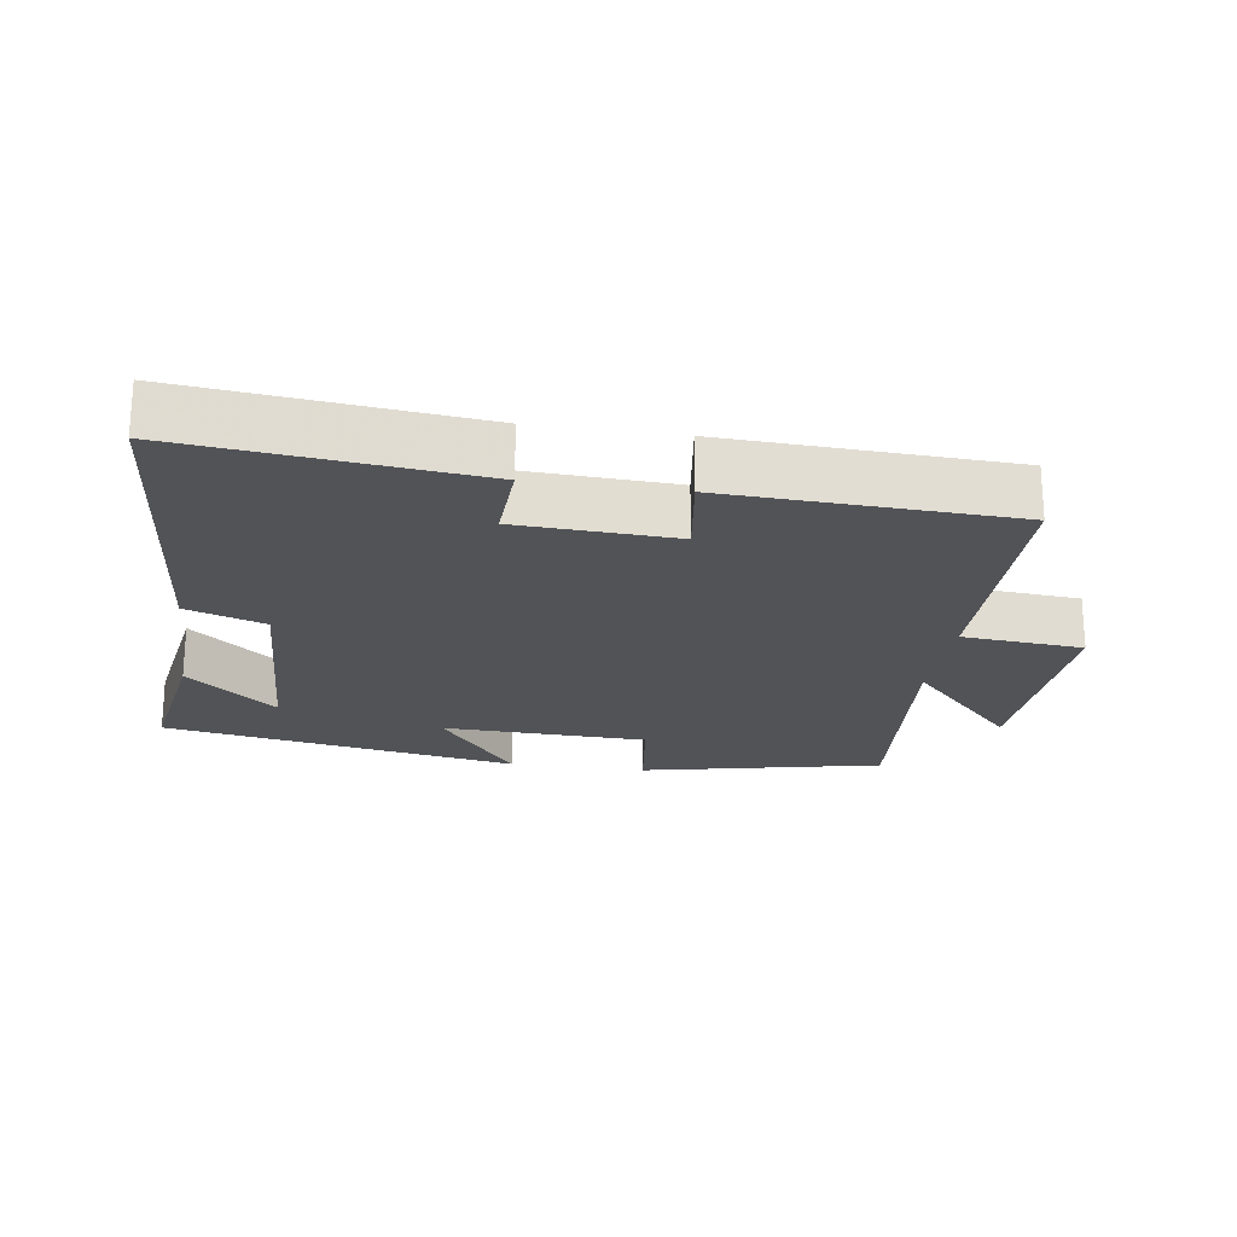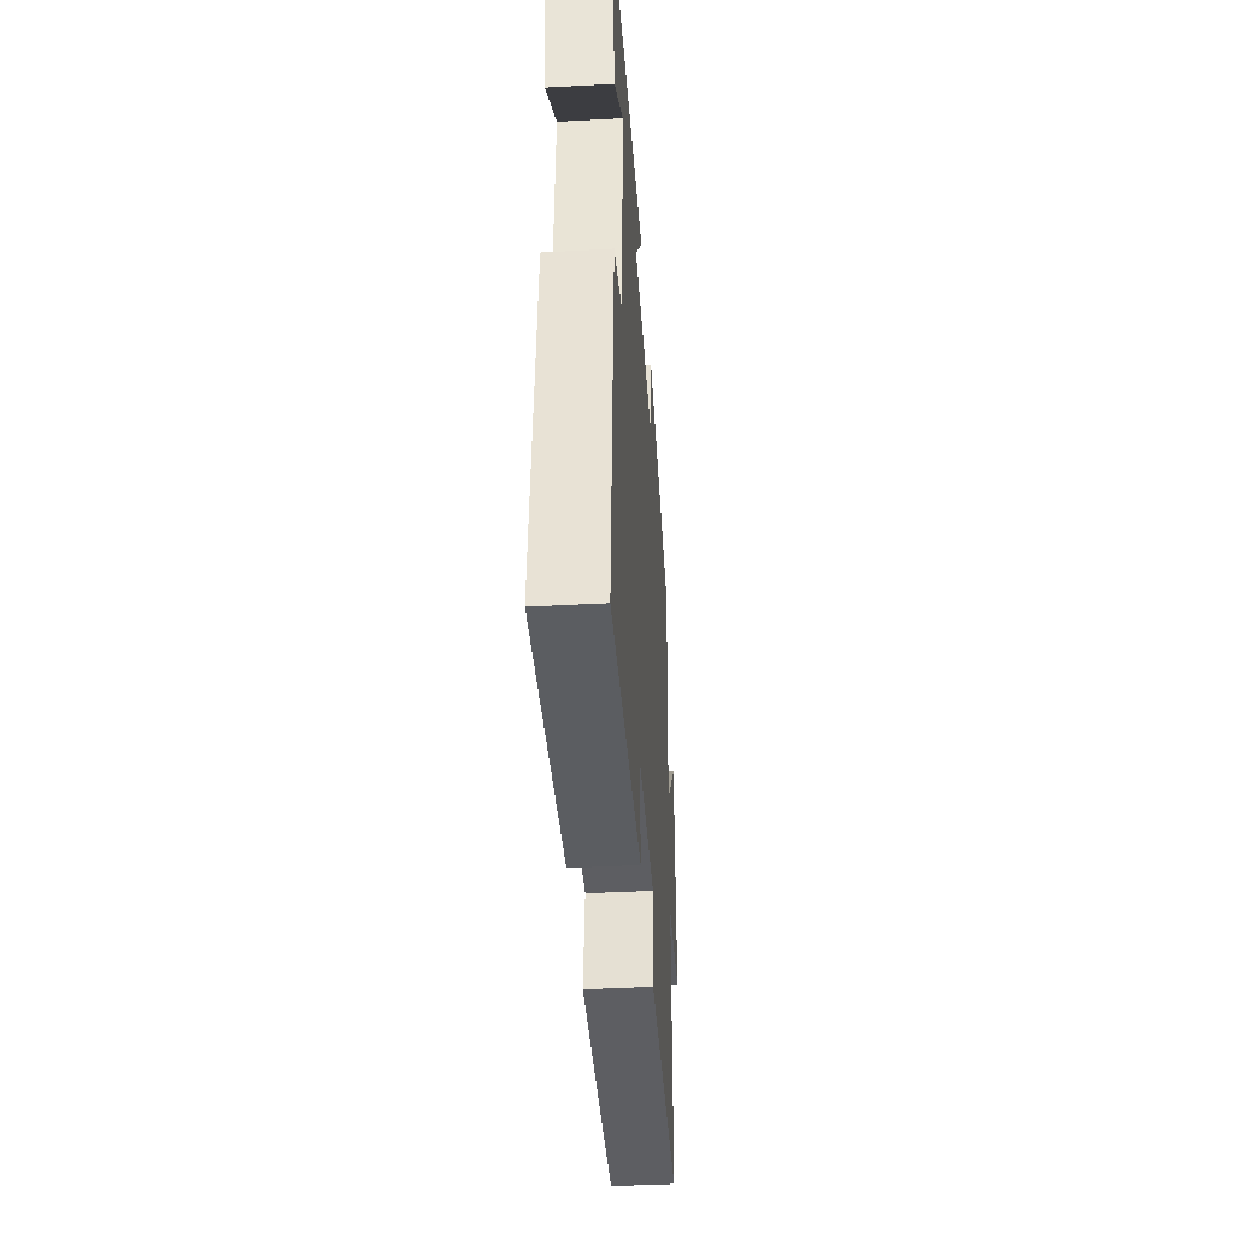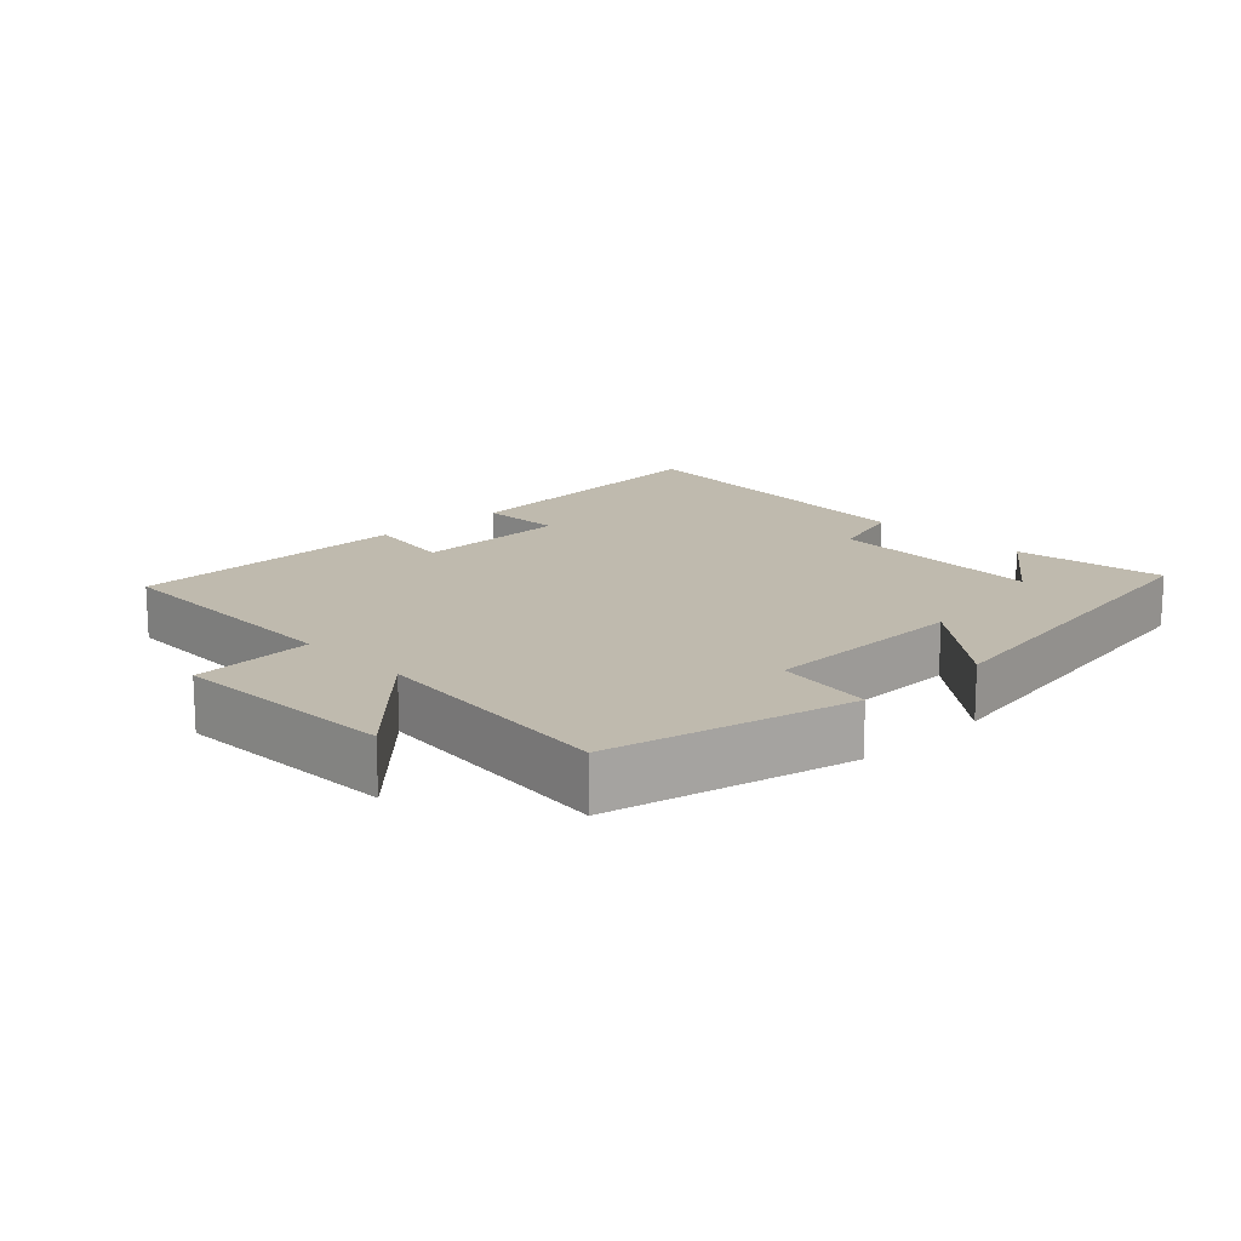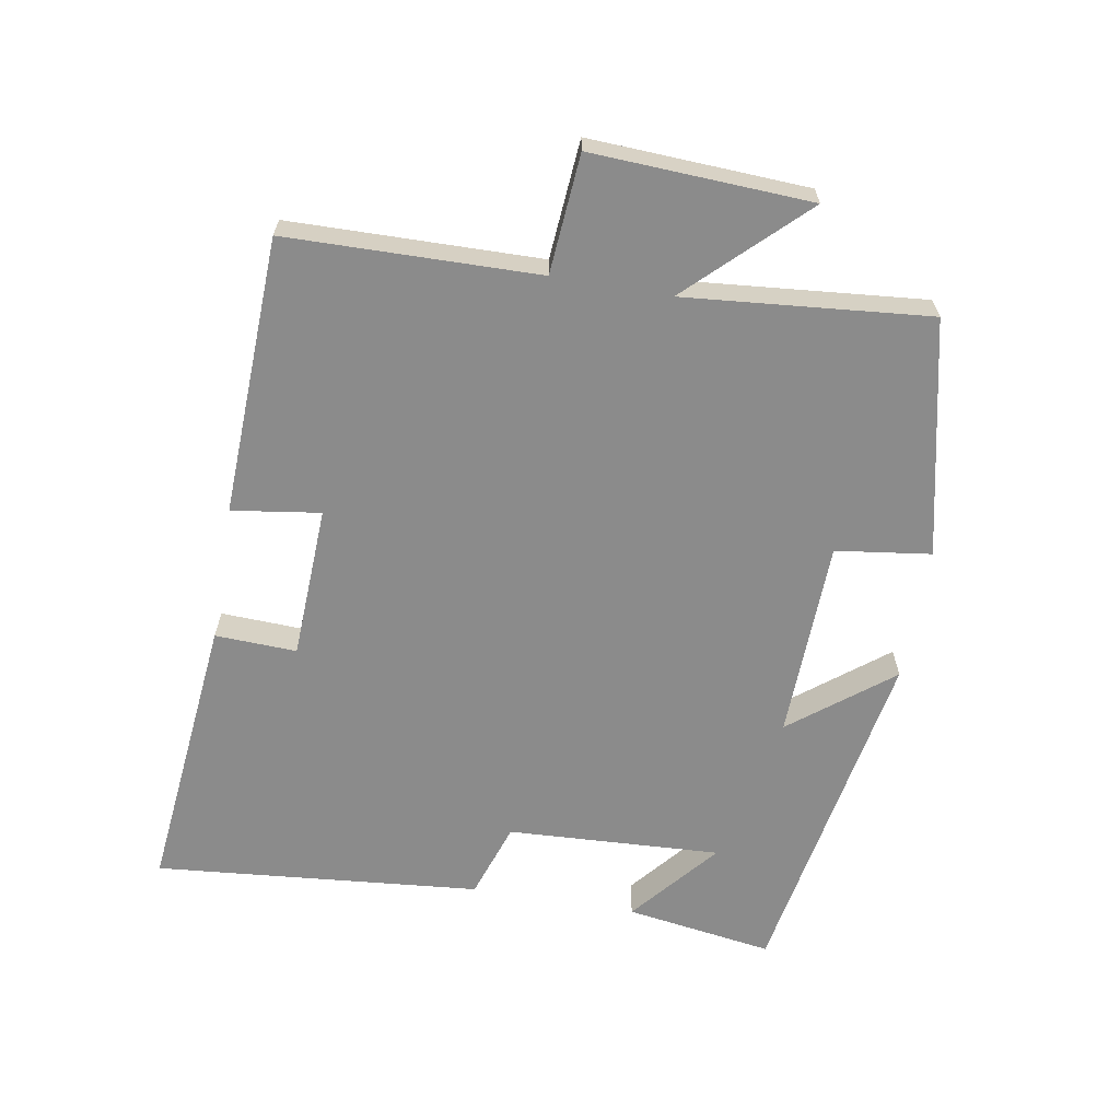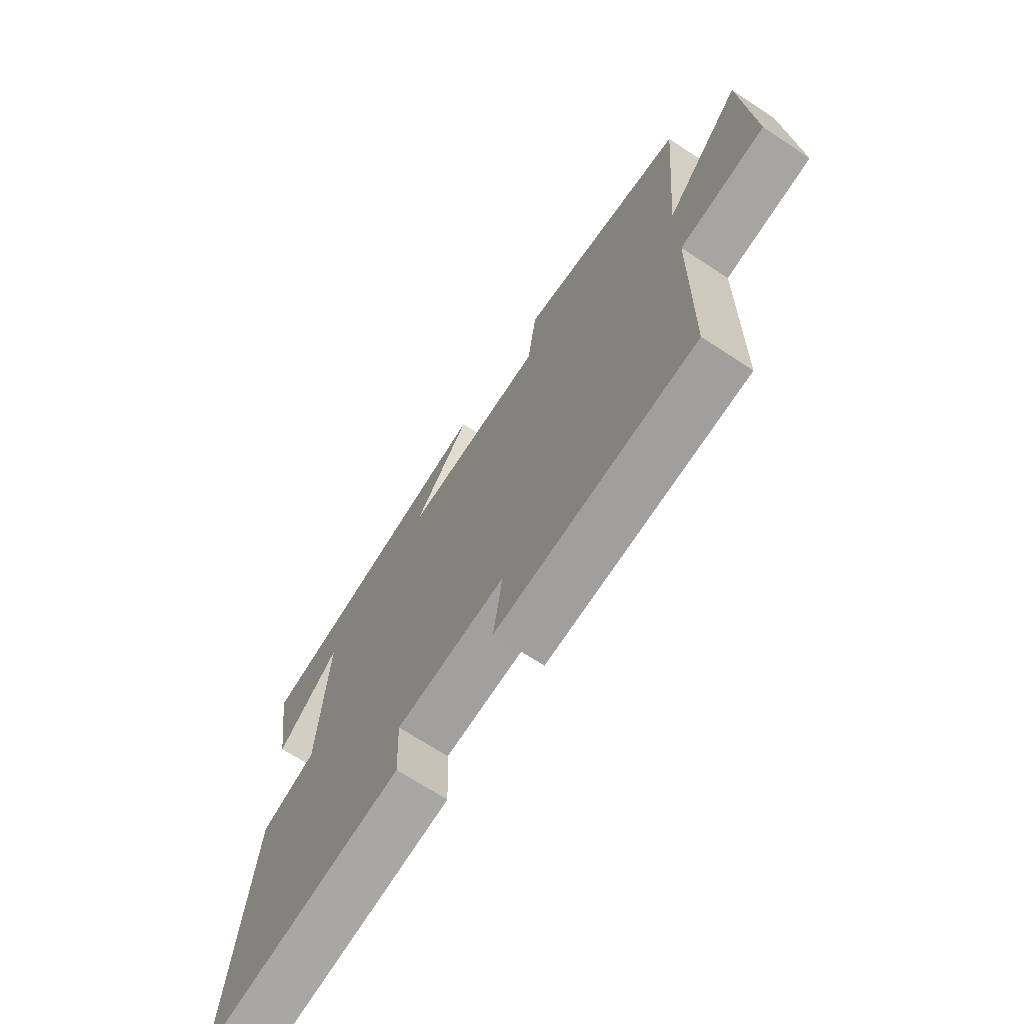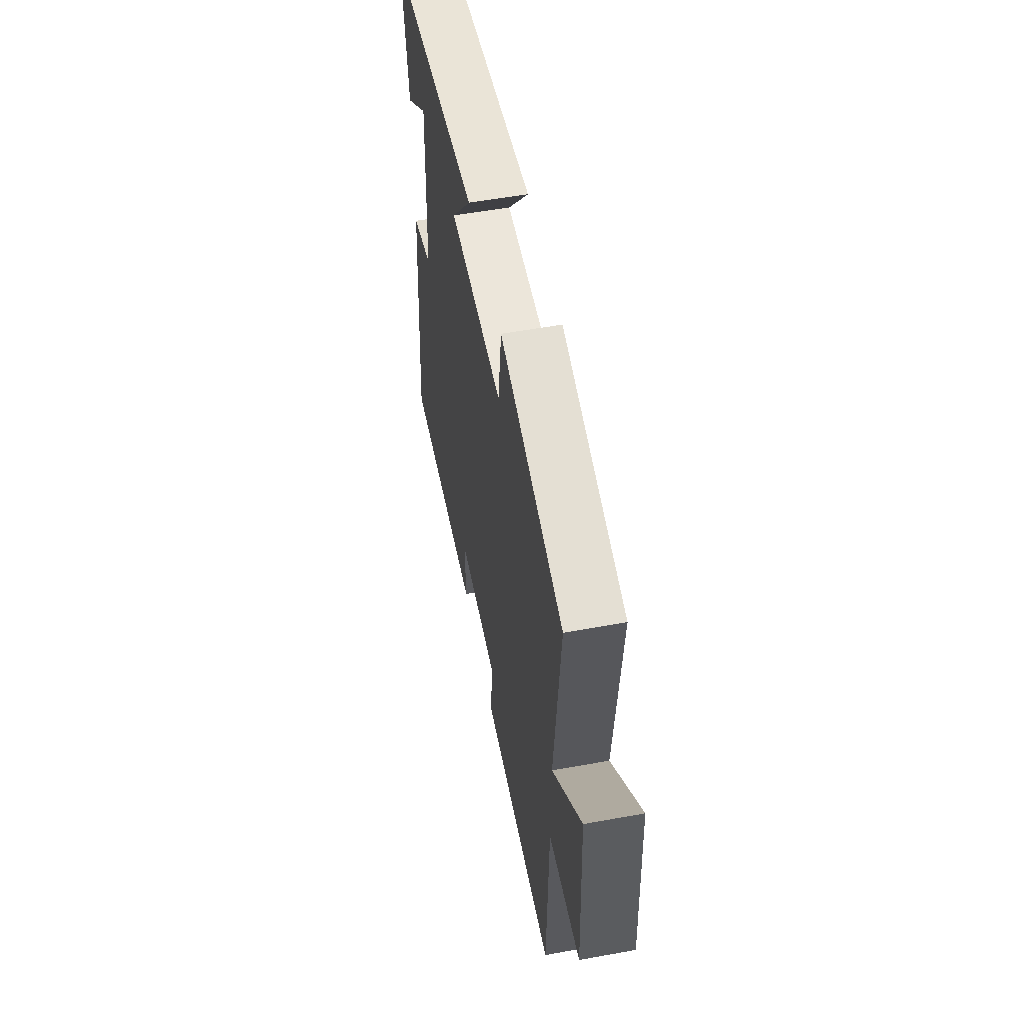
<metadata>
{"format":"obj","ext":"obj","renderer":"f3d","projection":"perspective","resolution":1024,"background":"white","views":[{"elev":-21.8,"azim":171.3,"up":"+Y"},{"elev":-41.3,"azim":93.8,"up":"+Z"},{"elev":15.5,"azim":-43.5,"up":"+Y"},{"elev":-63.9,"azim":-99.8,"up":"+Y"},{"elev":-69.5,"azim":-123.3,"up":"+Z"},{"elev":55.1,"azim":-100.9,"up":"+Z"}]}
</metadata>
<code>
v 0.534 0.07 0.41
v 0.5 0.07 0.19
v 0.37 0.07 0.298
v 0.386 0.07 -0.02
v 0.5 0.07 -0.058
v 0.544 0.07 -0.543
v 0.124 0.07 -0.5
v 0.129 0.07 -0.379
v -0.099 0.07 -0.369
v -0.08 0.07 -0.5
v -0.493 0.07 -0.484
v -0.5 0.07 -0.112
v -0.676 0.07 -0.098
v -0.66 0.07 0.226
v -0.5 0.07 0.06
v -0.533 0.07 0.422
v -0.183 0.07 0.5
v -0.164 0.07 0.359
v 0.134 0.07 0.351
v 0.017 0.07 0.5
v 0.534 0 0.41
v 0.5 0 0.19
v 0.37 0 0.298
v 0.386 0 -0.02
v 0.5 0 -0.058
v 0.544 0 -0.543
v 0.124 0 -0.5
v 0.129 0 -0.379
v -0.099 0 -0.369
v -0.08 0 -0.5
v -0.493 0 -0.484
v -0.5 0 -0.112
v -0.676 0 -0.098
v -0.66 0 0.226
v -0.5 0 0.06
v -0.533 0 0.422
v -0.183 0 0.5
v -0.164 0 0.359
v 0.134 0 0.351
v 0.017 0 0.5
f 19 20 1
f 15 16 17 18
f 15 18 19
f 12 13 14 15
f 11 12 15
f 10 11 15
f 9 10 15
f 8 9 15 19
f 6 7 8
f 5 6 8
f 4 5 8
f 3 4 8 19
f 1 2 3
f 1 3 19
f 21 40 39
f 38 37 36 35
f 39 38 35
f 35 34 33 32
f 35 32 31
f 35 31 30
f 35 30 29
f 39 35 29 28
f 28 27 26
f 28 26 25
f 28 25 24
f 39 28 24 23
f 23 22 21
f 39 23 21
f 1 21 22 2
f 2 22 23 3
f 3 23 24 4
f 4 24 25 5
f 5 25 26 6
f 6 26 27 7
f 7 27 28 8
f 8 28 29 9
f 9 29 30 10
f 10 30 31 11
f 11 31 32 12
f 12 32 33 13
f 13 33 34 14
f 14 34 35 15
f 15 35 36 16
f 16 36 37 17
f 17 37 38 18
f 18 38 39 19
f 19 39 40 20
f 20 40 21 1

</code>
